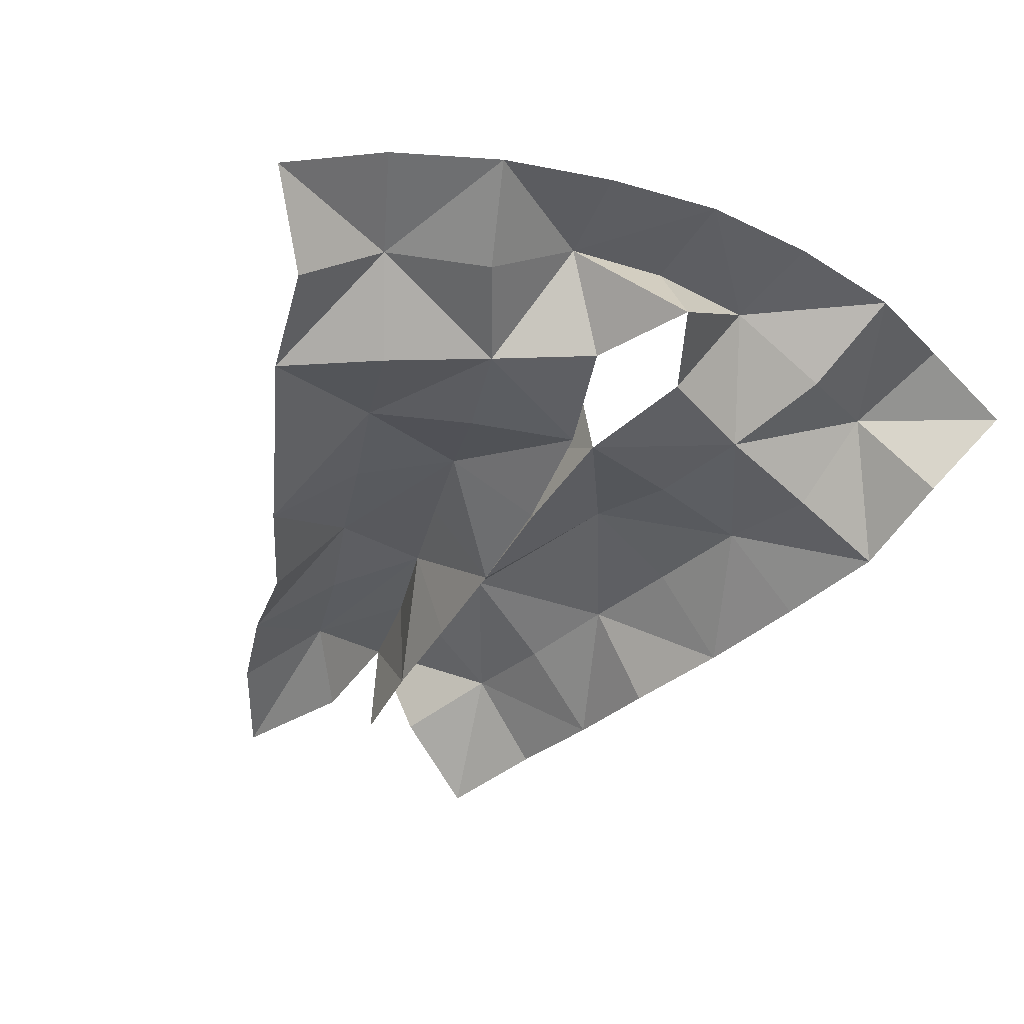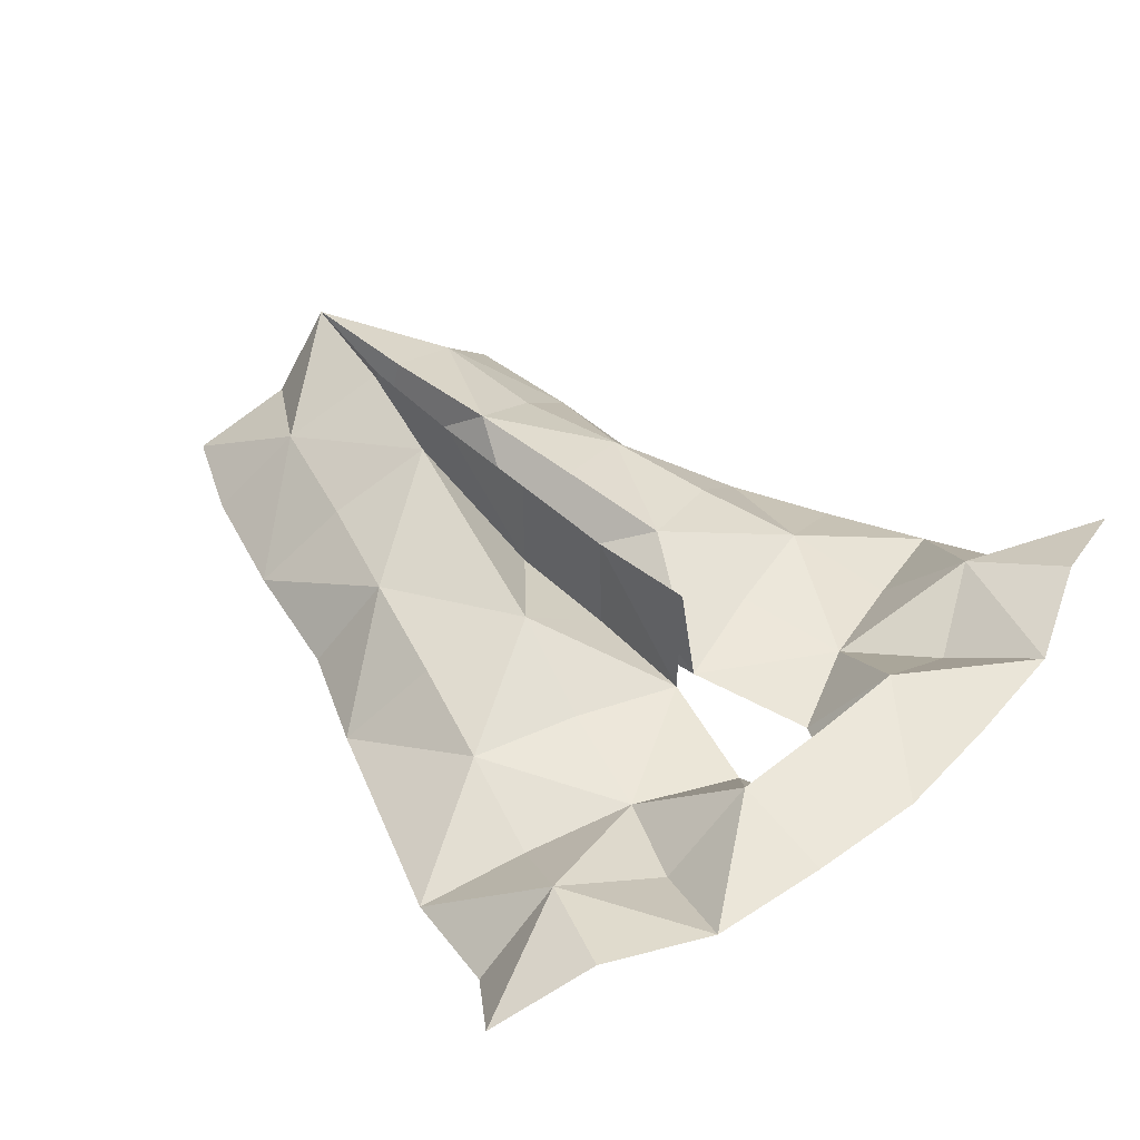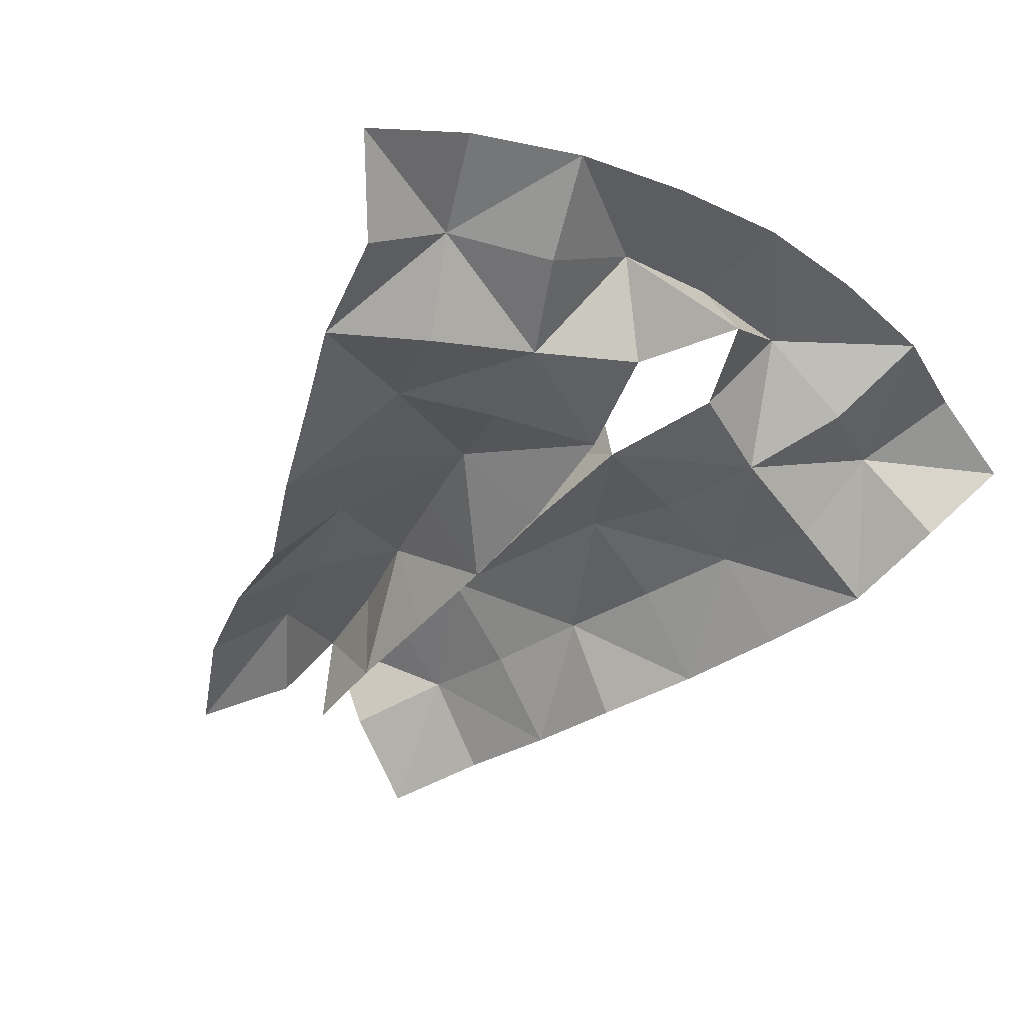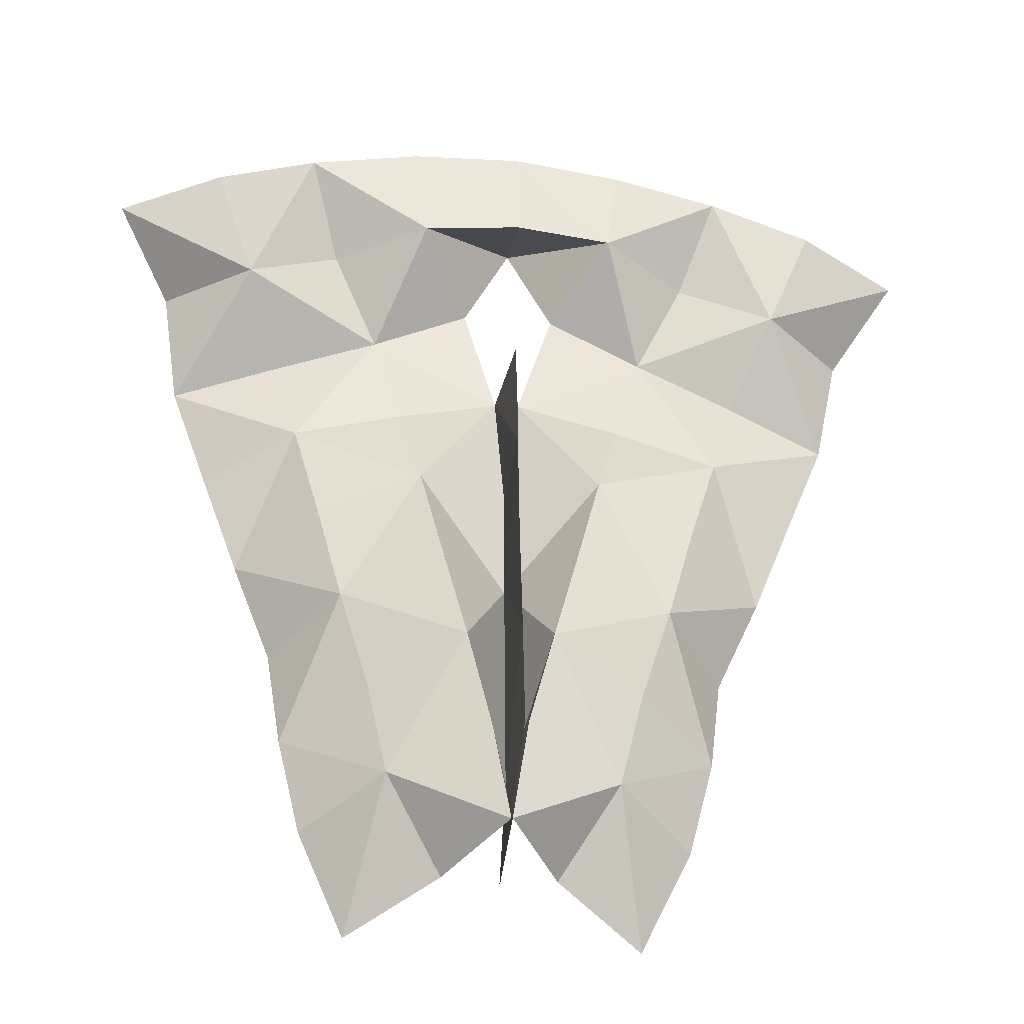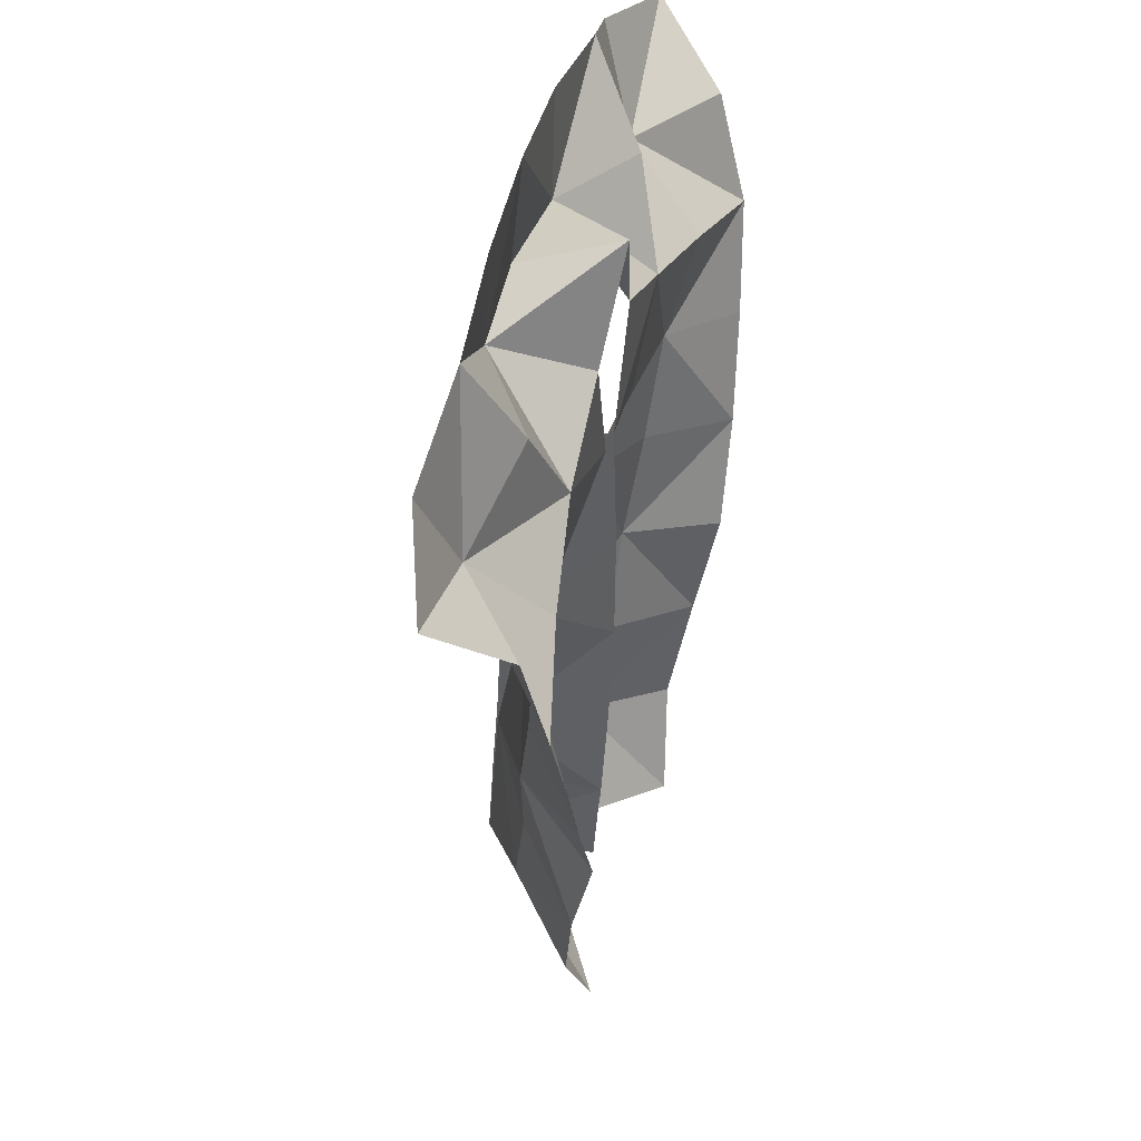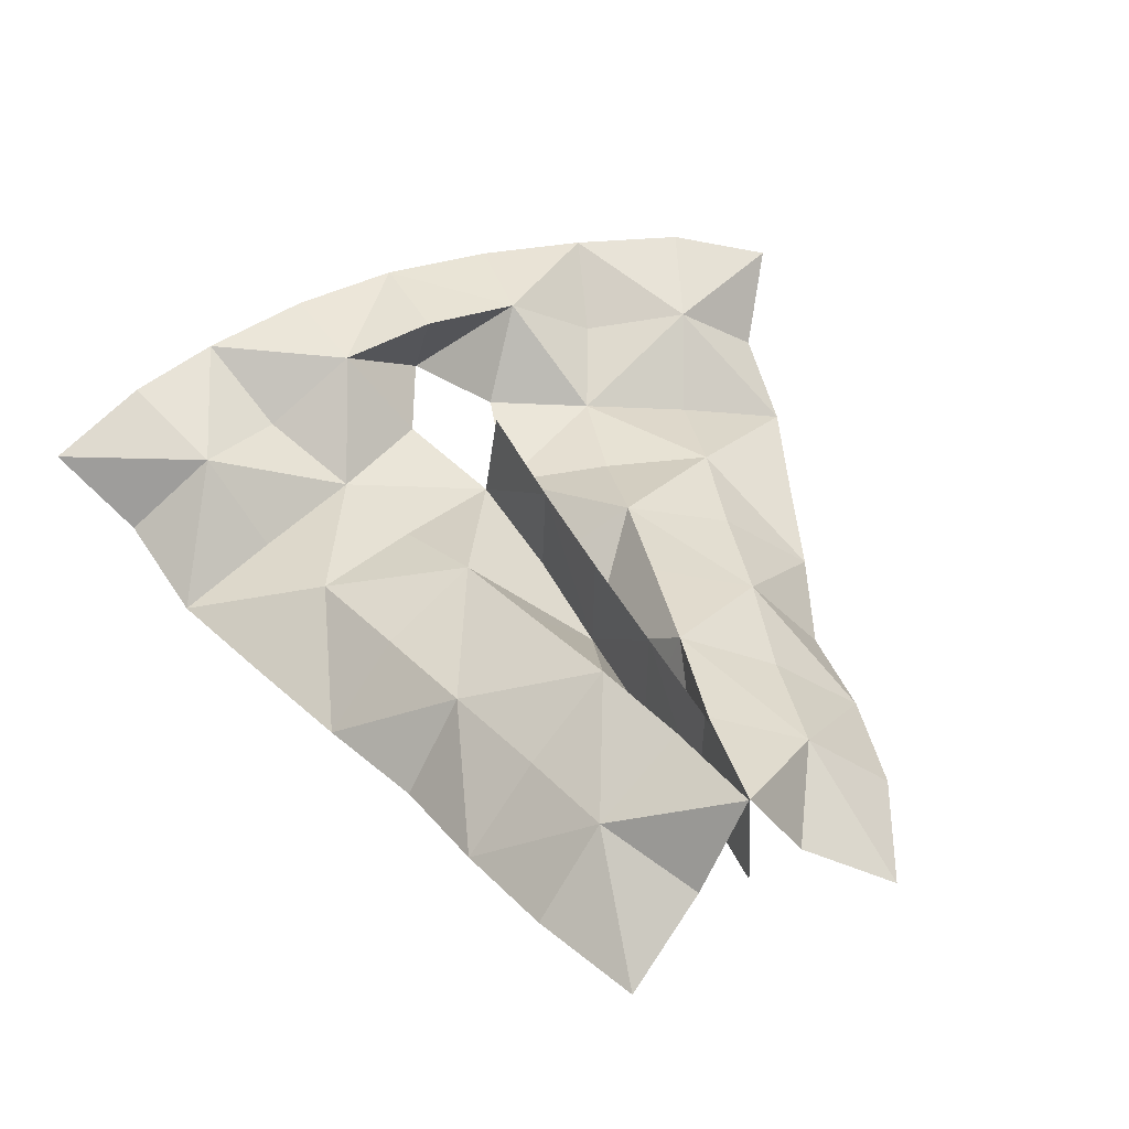
<metadata>
{"format":"obj","ext":"obj","renderer":"f3d","projection":"perspective","resolution":1024,"background":"white","views":[{"elev":-42.5,"azim":-26.7,"up":"+Y"},{"elev":46.0,"azim":-43.2,"up":"+Y"},{"elev":-44.2,"azim":-35.9,"up":"+Y"},{"elev":-36.0,"azim":173.3,"up":"+Z"},{"elev":45.0,"azim":-74.3,"up":"+Z"},{"elev":47.7,"azim":154.2,"up":"+Y"}]}
</metadata>
<code>
v -0.00182 0.564 -0.121
v 0.003021 0.4395 -0.1269
v 0.003342 0.4475 -0.2554
v 0.2517 0.4033 -0.1926
v 0.1595 0.482 -0.16
v 0.1942 0.4757 -0.03801
v 0.3613 0.3888 0.1692
v 0.3163 0.3812 0.0506
v 0.2568 0.4496 0.2053
v 0.00253 0.4394 -0.1264
v 0.0035 0.4346 0.00502
v -0.09928 0.5015 0.1204
v 0.00157 0.4343 0.1393
v -0.3043 0.3874 0.04057
v -0.2131 0.4652 0.07951
v -0.18 0.485 -0.04144
v -0.2528 0.3874 -0.07533
v 0.2867 0.4214 0.3234
v 0.1664 0.4368 0.3616
v 0.3237 0.5079 0.406
v -0.06929 0.5278 -0.001685
v -0.2335 0.4151 -0.1981
v -0.1427 0.4939 -0.1627
v -0.1131 0.5138 -0.2843
v 0.225 0.4241 -0.3151
v 0.1721 0.4118 -0.4304
v 0.1376 0.508 -0.2823
v 0.1364 0.452 0.2386
v 0.03095 0.565 -0.2494
v 0.05664 0.5464 -0.1256
v 0.4862 0.5192 0.4786
v 0.4265 0.4355 0.4067
v 0.22 0.4703 0.4673
v 0.1121 0.5318 0.4755
v -0.03827 0.5536 -0.1246
v -0.3976 0.3889 0.2766
v -0.2808 0.4165 0.316
v -0.2493 0.4494 0.1994
v -0.2009 0.4312 -0.3192
v -0.1298 0.4529 0.236
v -0.1625 0.4361 0.3581
v -0.01124 0.4427 0.2751
v 0.01083 0.4575 -0.382
v 0.01215 0.5841 -0.3715
v -0.2554 0.5078 0.575
v -0.2159 0.4598 0.4658
v -0.3249 0.4883 0.4084
v 0.1087 0.4958 0.1208
v 0.08318 0.5211 -0.001945
v 0.003973 0.4352 0.004901
v -0.3721 0.5146 0.5222
v -0.4213 0.4081 0.3993
v -0.4855 0.4744 0.4841
v 0.0126 0.5833 -0.3709
v 0.406 0.4001 0.2871
v -0.04767 0.4826 -0.3879
v -0.1455 0.4174 -0.4331
v 0.000843 0.5603 0.006857
v 0.002372 0.5579 0.1338
v 0.005948 0.5676 0.2615
v -0.000977 0.5395 0.4814
v 2.2e-05 0.4253 0.5328
v -0.1145 0.531 0.4755
v -0.000263 0.5267 0.6074
v 0.3694 0.5495 0.5158
v 0.1276 0.533 0.5952
v 0.2561 0.5284 0.5735
v 0.05482 0.4377 0.4151
v 0.01679 0.4419 0.2747
v -0.3506 0.3867 0.1588
v 0.2704 0.3797 -0.06819
v 0.07505 0.4804 -0.3885
v -0.002975 0.5726 -0.2473
v 0.01155 0.5842 -0.3712
v -0.007323 0.5701 -0.248
v 0.00304 0.4469 -0.2574
v 0.004215 0.4343 0.1394
v 0.0104 0.4594 -0.382
v -0.05299 0.4397 0.4144
v -0.1286 0.5202 0.5956
v 0.2242 0.4605 0.0842
f 1 2 3
f 4 5 6
f 7 8 9
f 1 10 11
f 12 13 11
f 14 15 16
f 17 14 16
f 18 19 20
f 12 21 16
f 22 23 24
f 25 26 27
f 28 19 9
f 29 30 27
f 31 32 20
f 33 19 34
f 23 35 24
f 36 37 38
f 39 22 24
f 40 41 42
f 43 44 3
f 45 46 47
f 48 49 50
f 51 45 47
f 52 53 47
f 48 28 9
f 12 40 42
f 54 29 27
f 55 18 20
f 56 57 24
f 58 59 50
f 60 59 42
f 61 62 63
f 64 61 63
f 65 31 20
f 66 67 34
f 68 19 69
f 70 36 38
f 37 41 38
f 71 4 6
f 5 30 6
f 13 59 11
f 15 12 16
f 49 30 50
f 32 55 20
f 1 58 50
f 72 54 27
f 44 73 3
f 46 41 47
f 74 75 76
f 77 59 69
f 10 35 11
f 78 74 76
f 44 78 76
f 73 1 3
f 79 41 63
f 2 30 3
f 80 64 63
f 75 35 76
f 67 65 20
f 21 35 16
f 19 33 20
f 33 67 20
f 67 33 34
f 35 10 76
f 10 1 76
f 1 73 76
f 73 44 76
f 59 58 11
f 58 1 11
f 41 46 63
f 46 45 63
f 30 2 50
f 2 1 50
f 35 75 24
f 75 74 24
f 30 29 3
f 29 54 3
f 41 37 47
f 37 36 47
f 35 23 16
f 23 22 16
f 30 5 27
f 5 4 27
f 19 18 9
f 18 55 9
f 19 28 69
f 28 48 69
f 35 21 11
f 21 12 11
f 41 79 42
f 62 79 63
f 74 56 24
f 45 80 63
f 54 43 3
f 64 66 34
f 59 60 69
f 62 61 34
f 61 64 34
f 19 68 34
f 68 62 34
f 59 13 42
f 13 12 42
f 12 15 38
f 15 14 38
f 41 40 38
f 40 12 38
f 59 77 50
f 77 48 50
f 48 77 69
f 26 72 27
f 53 51 47
f 36 52 47
f 14 70 38
f 22 17 16
f 57 39 24
f 4 25 27
f 8 71 6
f 55 7 9
f 30 49 6
f 49 48 6
f 48 81 6
f 81 8 6
f 8 81 9
f 81 48 9

</code>
